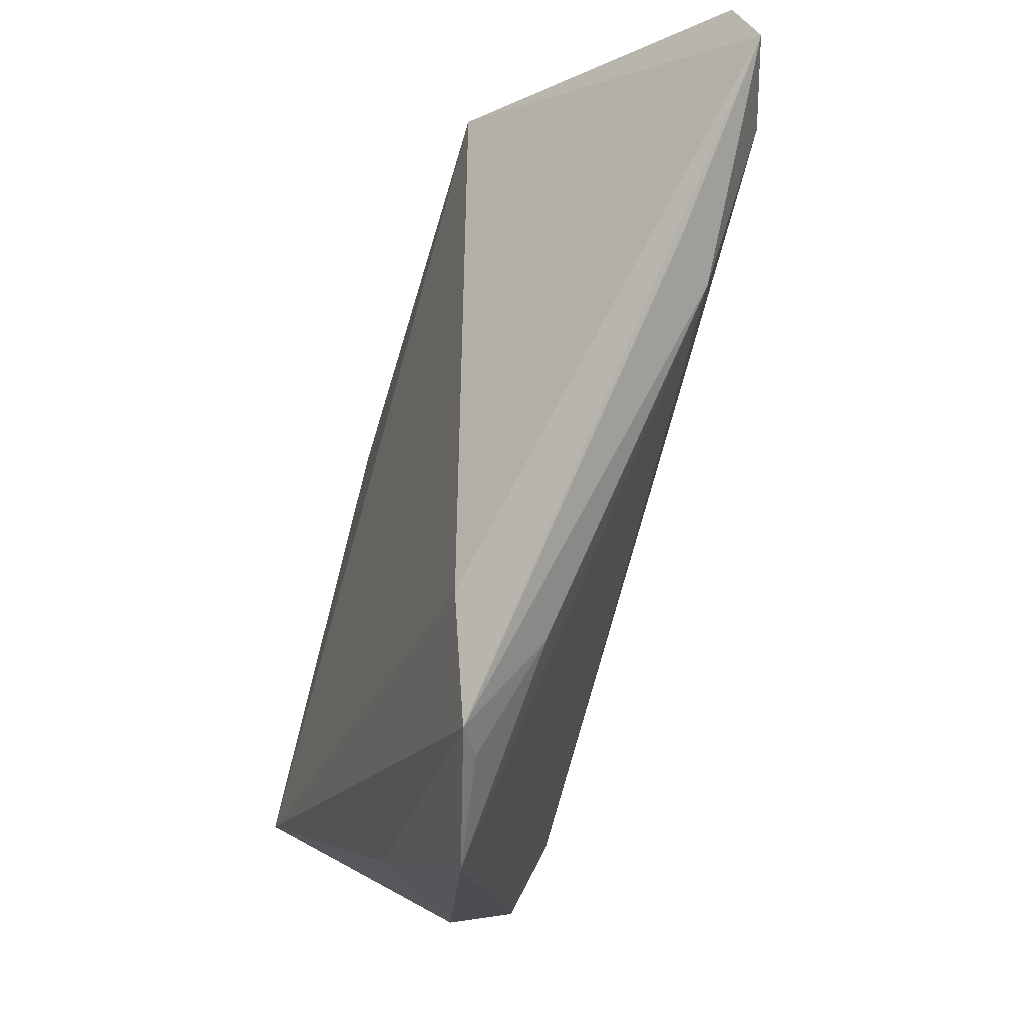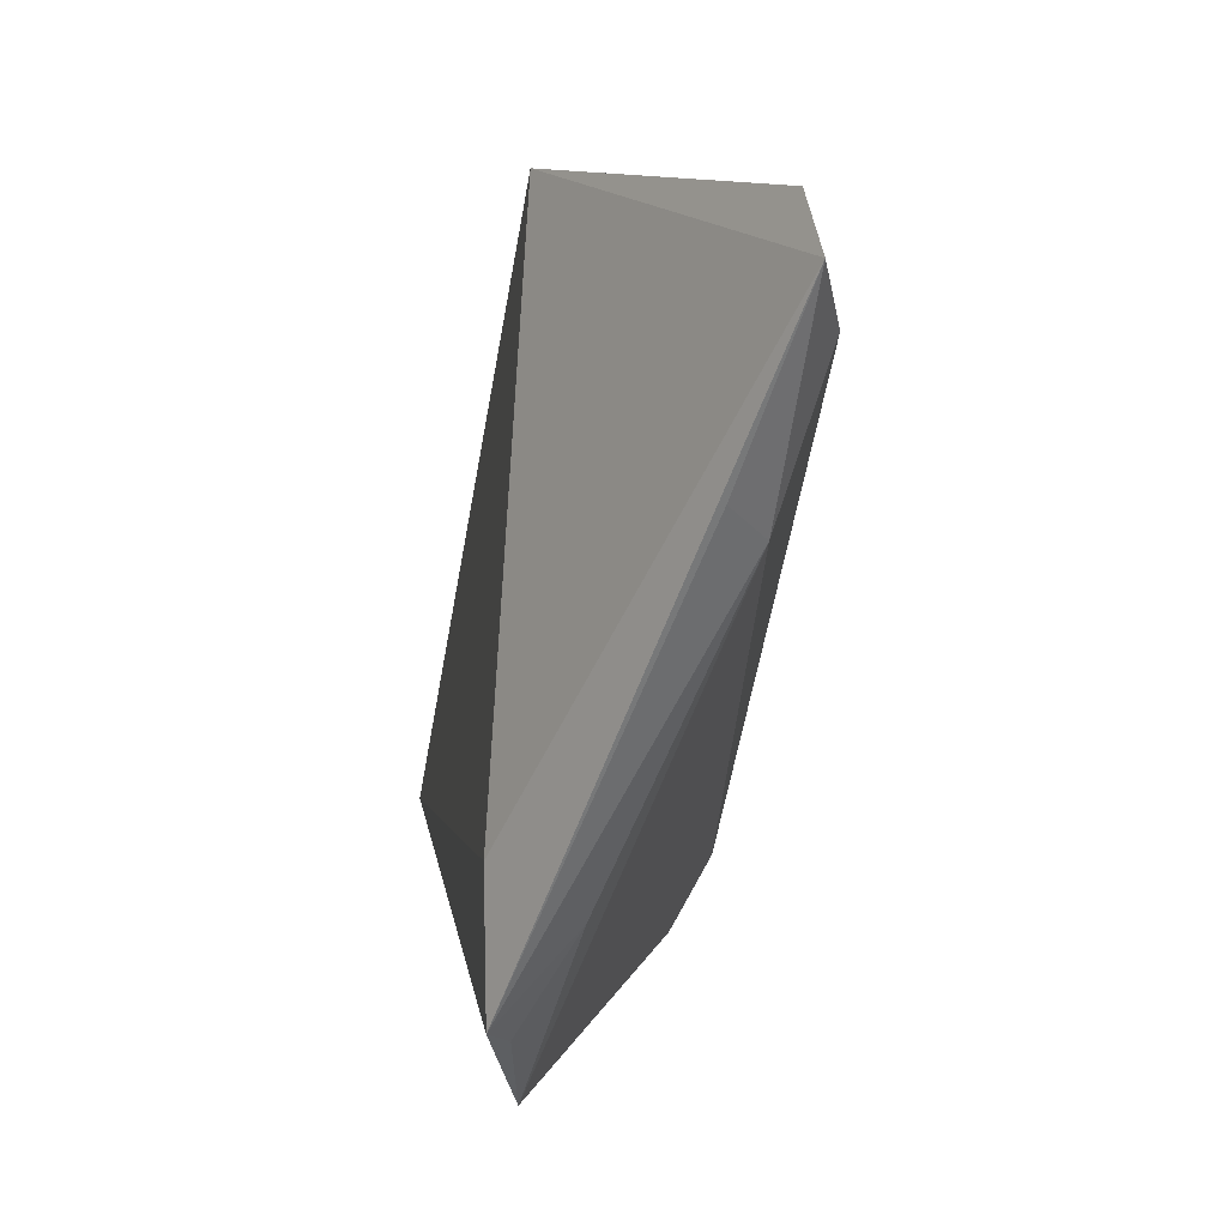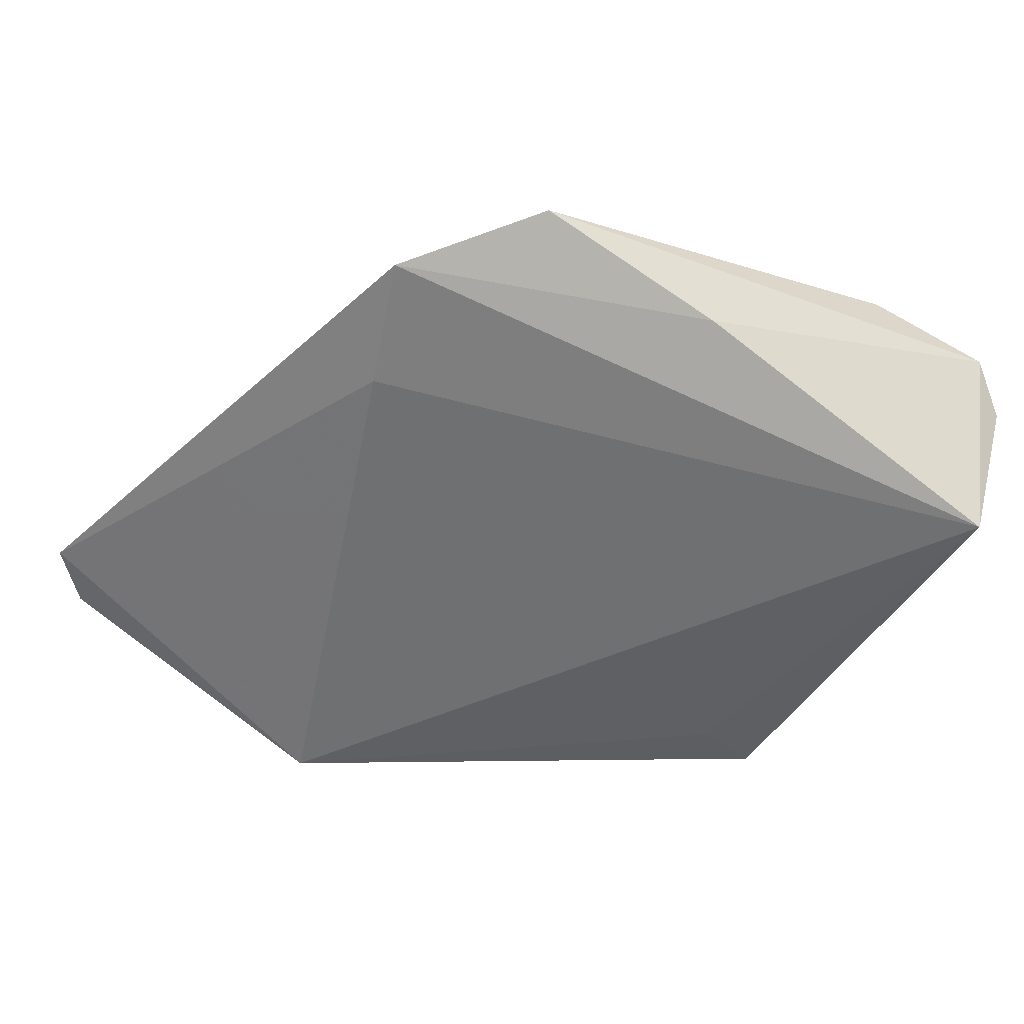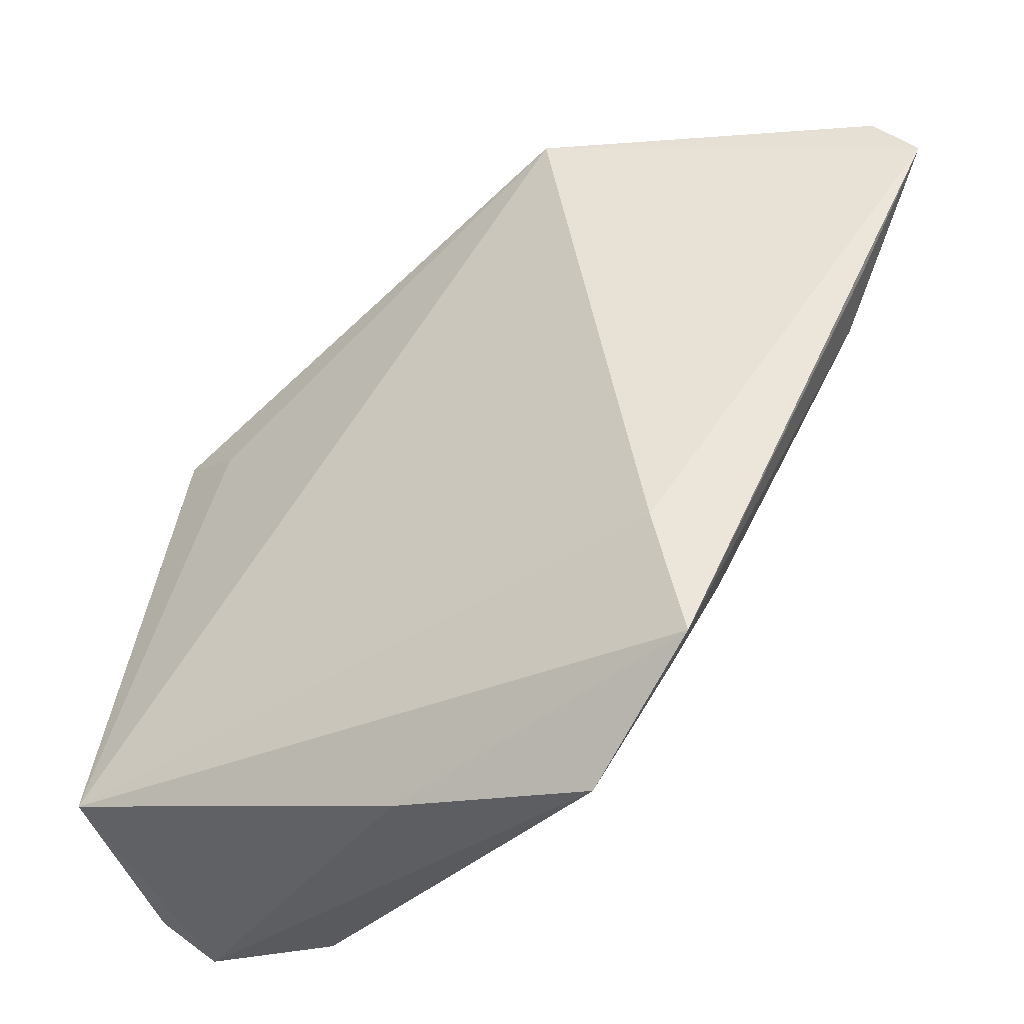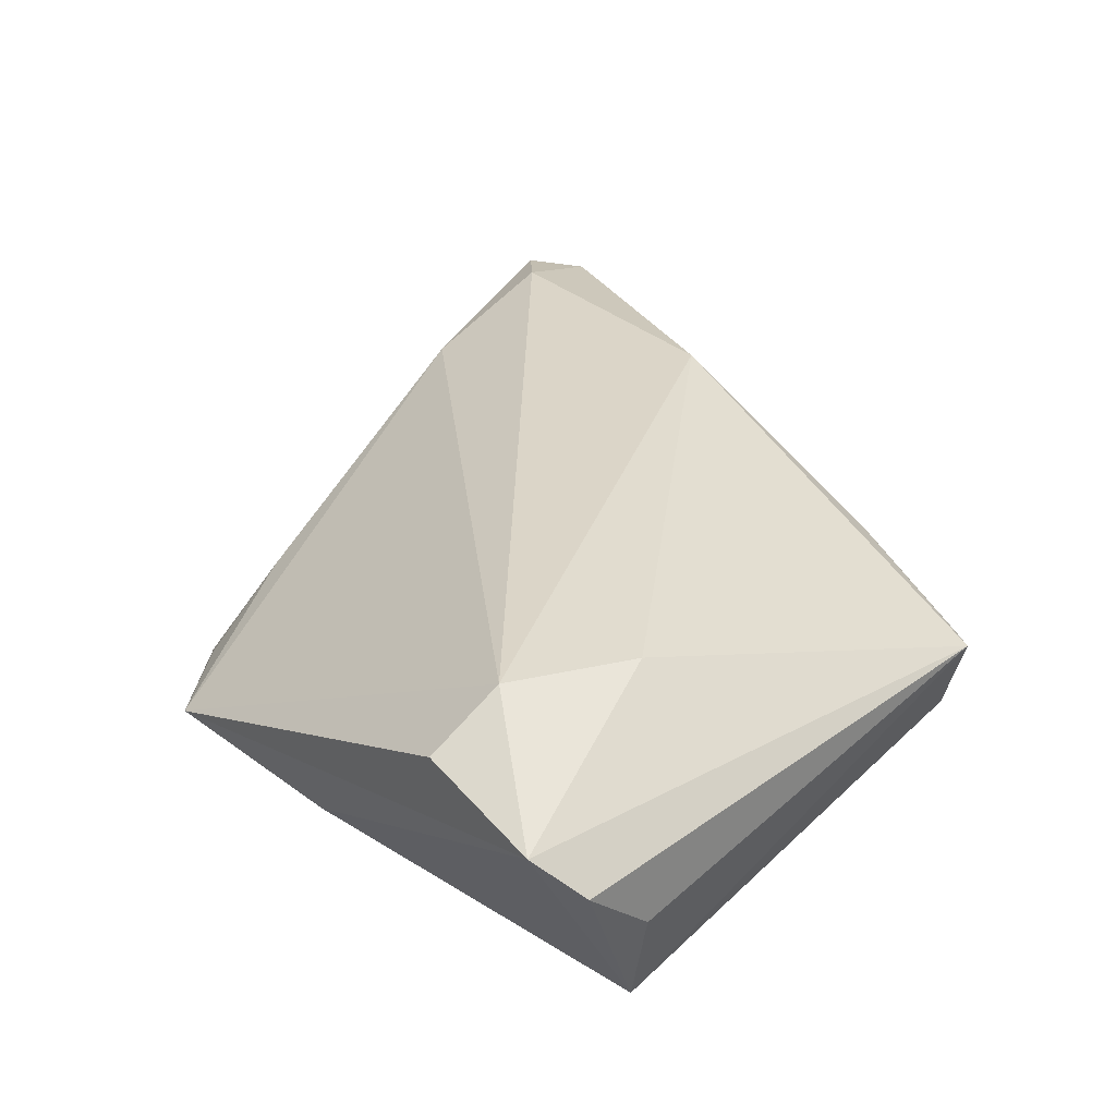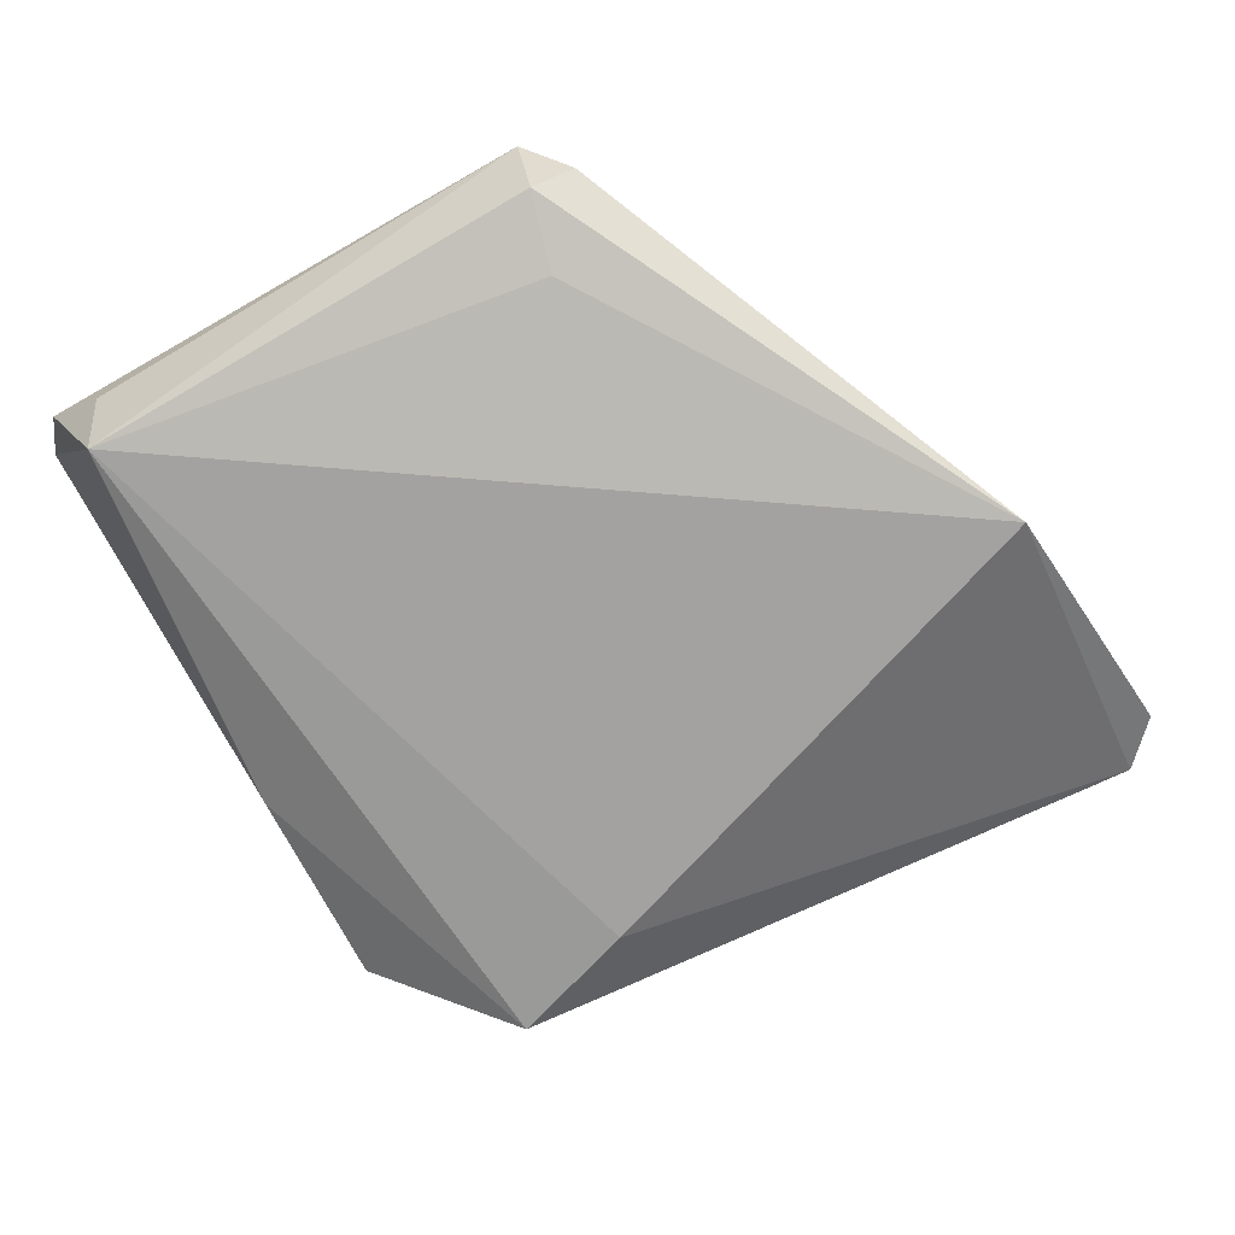
<metadata>
{"format":"obj","ext":"obj","renderer":"f3d","projection":"perspective","resolution":1024,"background":"white","views":[{"elev":-14.9,"azim":-109.2,"up":"+Y"},{"elev":11.9,"azim":-98.2,"up":"+Y"},{"elev":-60.7,"azim":-26.4,"up":"+Z"},{"elev":-30.7,"azim":-147.7,"up":"+Y"},{"elev":33.3,"azim":49.6,"up":"+Z"},{"elev":-68.4,"azim":122.3,"up":"+Z"}]}
</metadata>
<code>
v 0.04065 -0.02795 -0.01469
v -0.03604 -0.02741 -0.01469
v 0.04271 -0.03539 0.003384
v -0.05091 0.04479 0.008634
v 0.03743 0.02049 -0.003869
v -0.04997 0.0203 0.003163
v -0.03524 -0.01815 -0.0059
v -0.0002708 -0.03642 -0.01226
v 0.02947 0.01788 -0.006534
v 0.02927 -0.01692 0.01505
v 0.03571 0.02443 0.002357
v -0.05588 0.03975 0.009365
v 0.03863 -0.03943 0.007937
v -0.04629 0.01665 0.007322
v -0.03253 -0.02949 -0.01222
v 0.0402 0.02036 0.005158
v 0.02422 -0.03093 0.01577
v -0.03219 -0.01319 -0.01438
v -0.01348 0.03002 0.01508
v -0.02283 -0.03943 -0.01057
v 0.02406 -0.03943 0.01105
v -0.01683 0.04469 -0.008246
v -0.01733 0.04172 0.001061
v 0.01928 0.02747 0.006222
v -0.04804 0.03345 0.01239
v 0.04282 -0.02795 -0.003711
f 21 17 20
f 20 17 14
f 22 1 18
f 12 22 18
f 13 21 20
f 20 8 13
f 13 8 1
f 13 1 3
f 17 21 13
f 3 16 13
f 12 14 25
f 25 14 17
f 7 15 20
f 20 14 7
f 19 25 17
f 5 16 1
f 3 1 26
f 26 16 3
f 1 16 26
f 2 18 1
f 1 8 2
f 12 18 2
f 20 15 2
f 2 8 20
f 15 7 2
f 2 7 14
f 12 25 4
f 25 19 4
f 4 22 12
f 19 23 4
f 4 23 22
f 10 19 17
f 16 19 10
f 17 13 10
f 10 13 16
f 11 5 22
f 16 5 11
f 22 23 11
f 9 1 22
f 22 5 9
f 9 5 1
f 6 14 12
f 12 2 6
f 6 2 14
f 24 23 19
f 24 11 23
f 24 19 16
f 16 11 24

</code>
